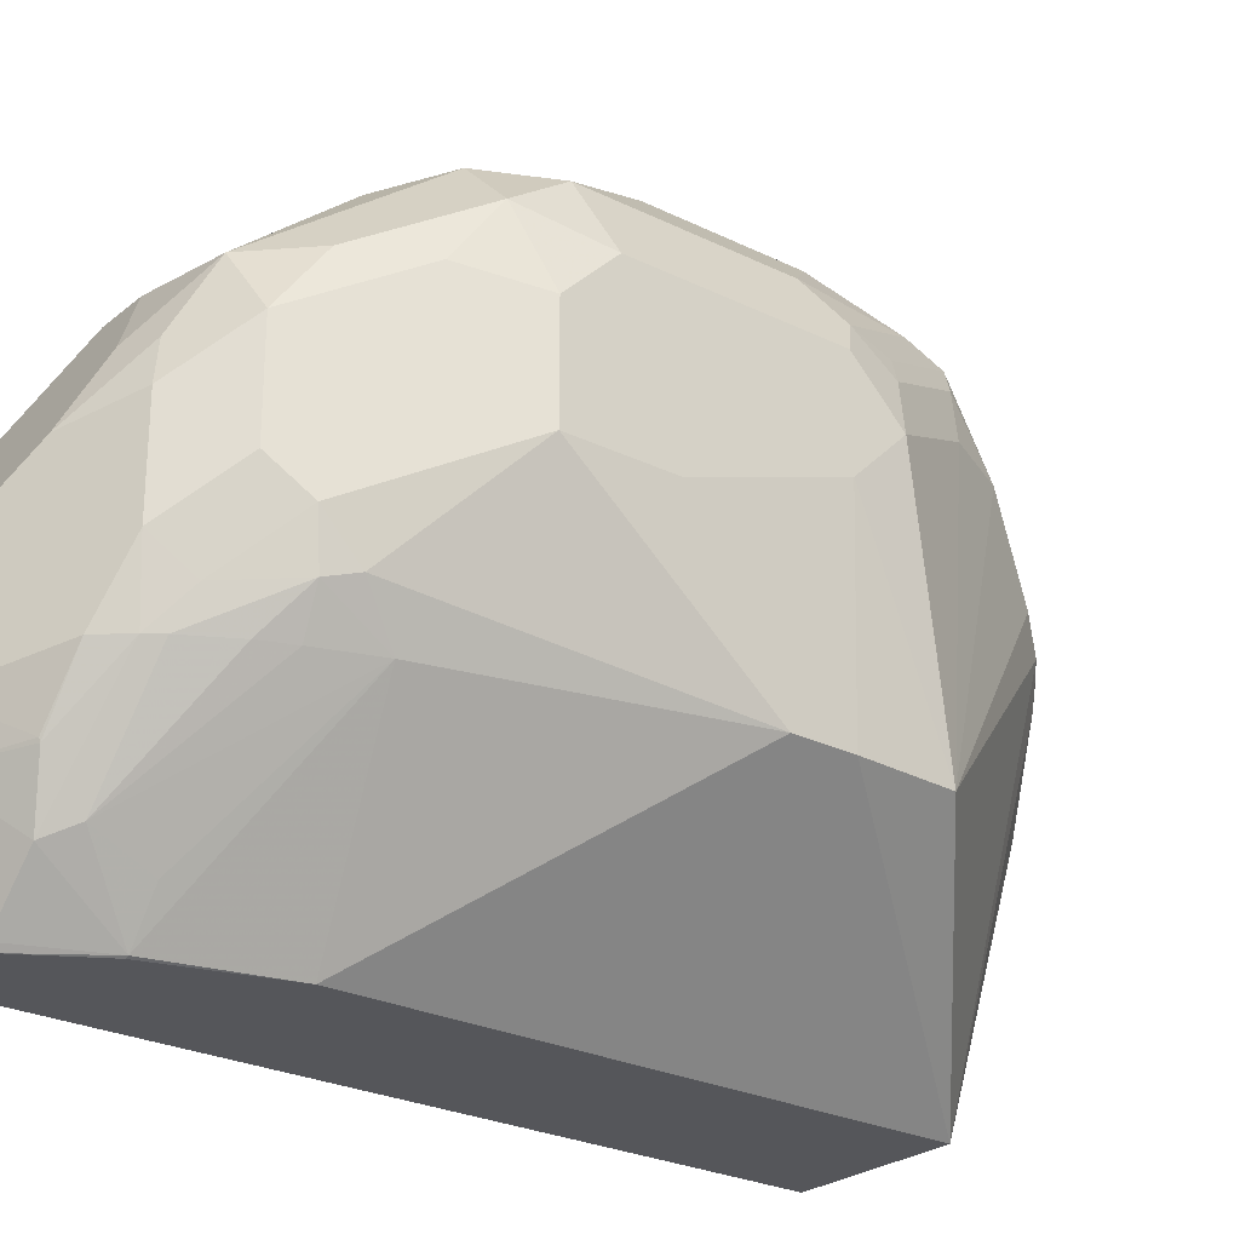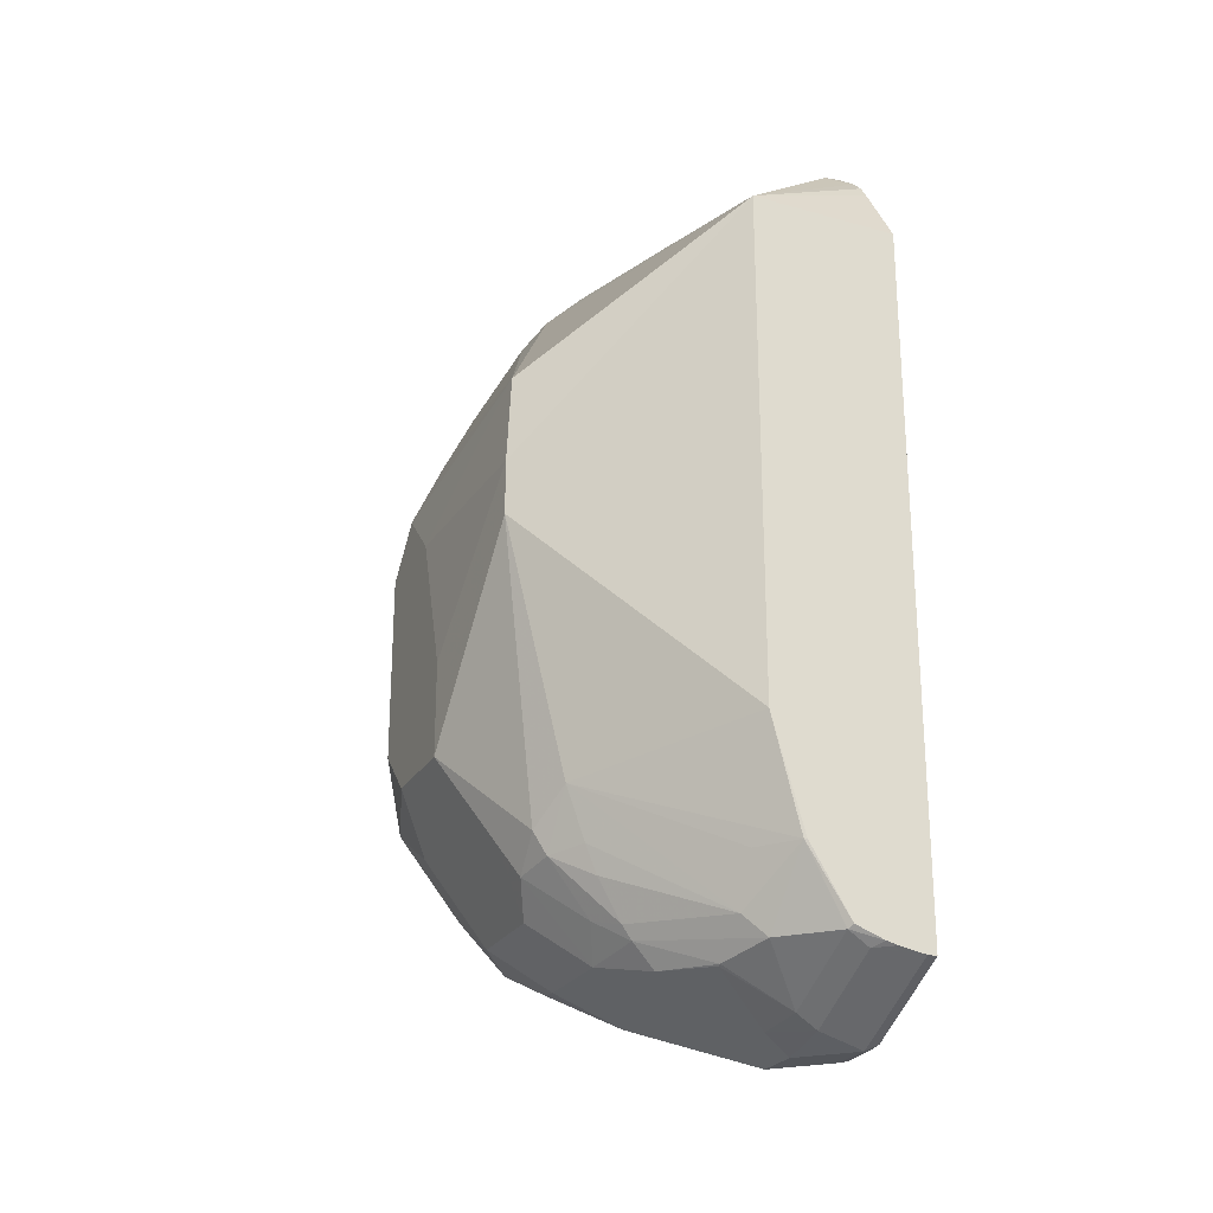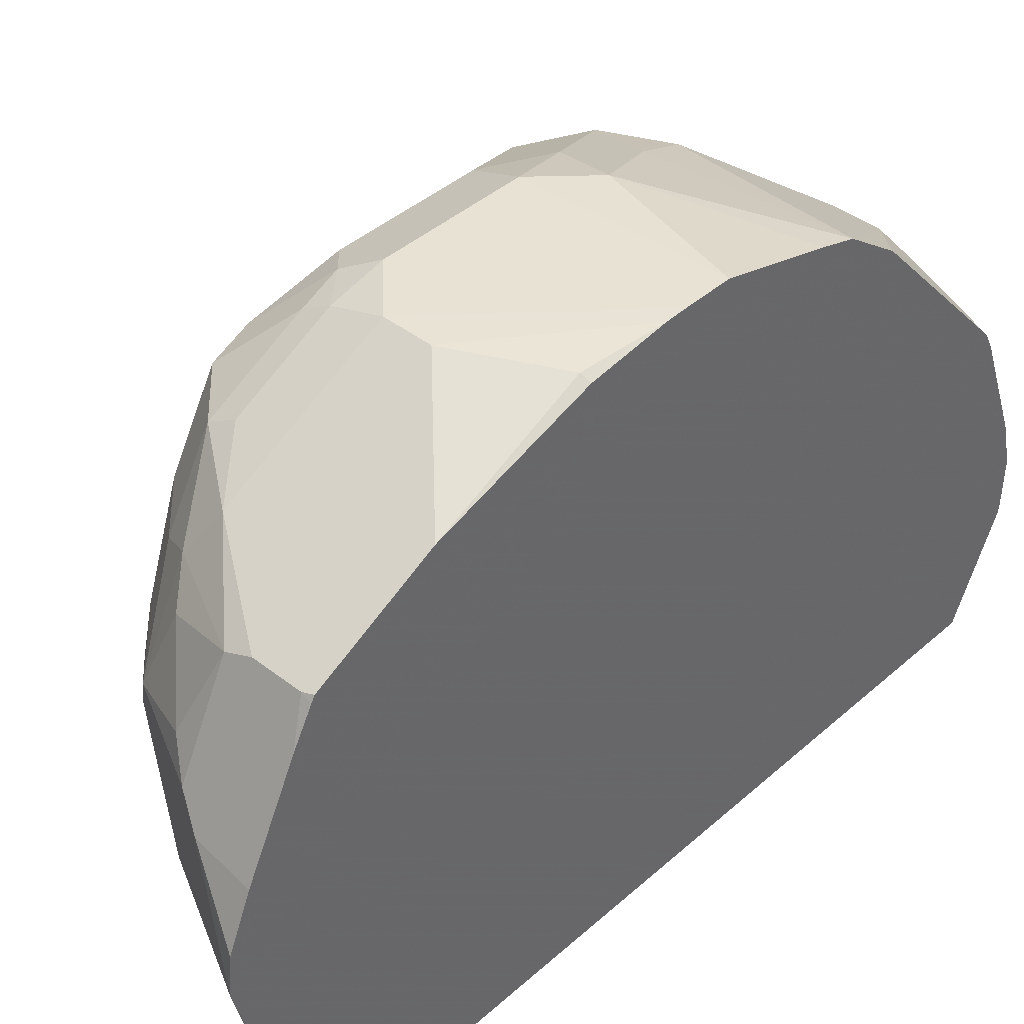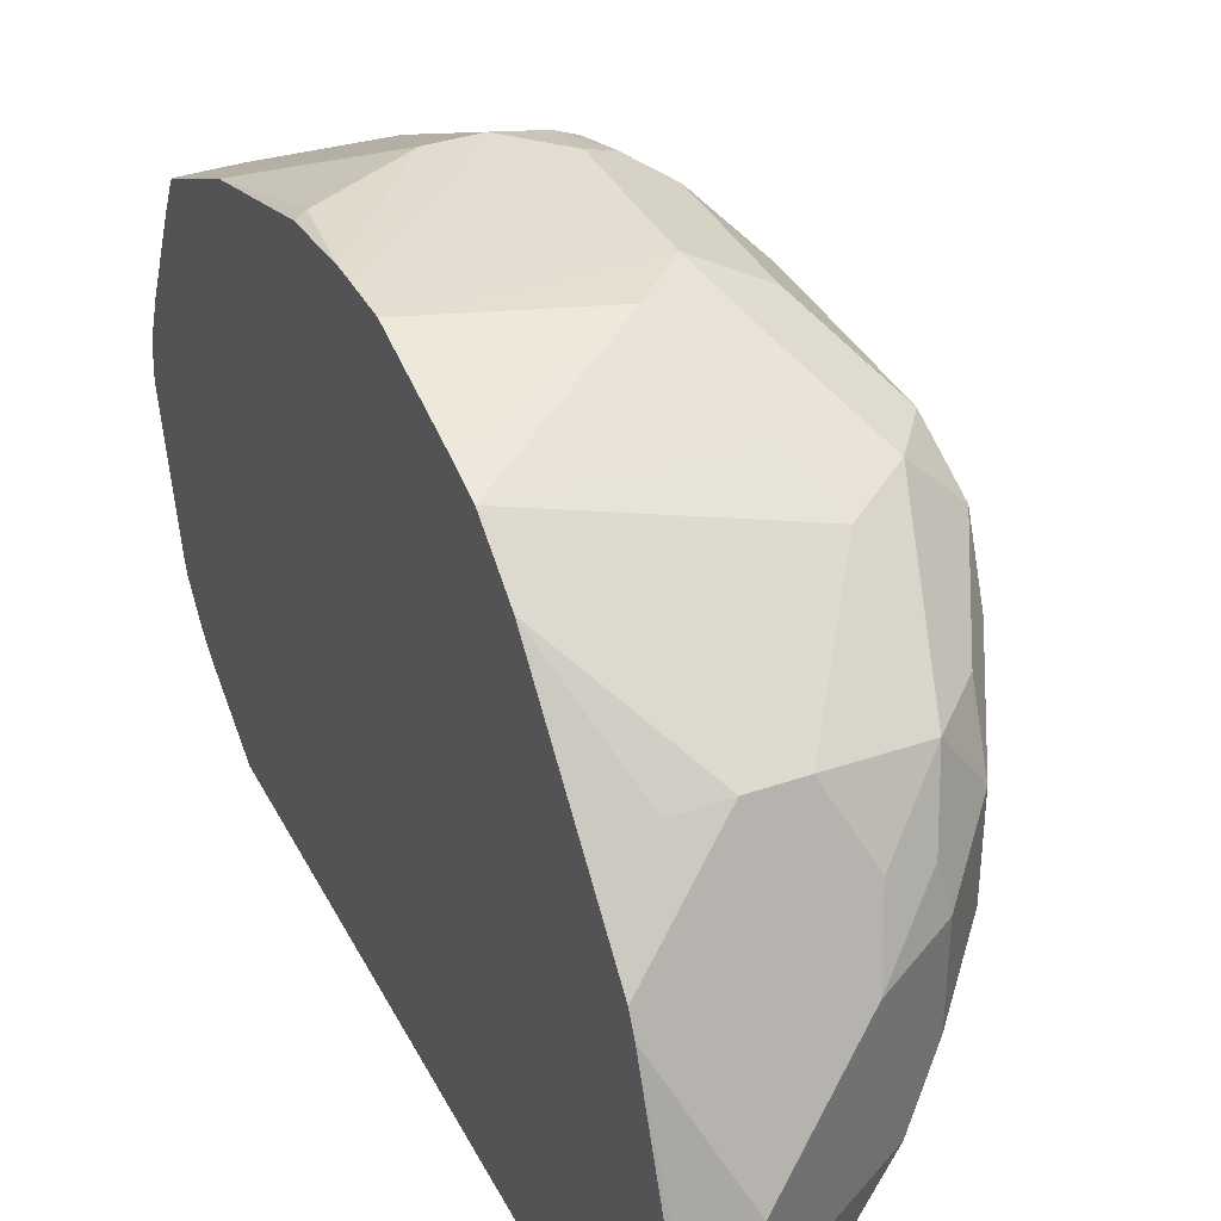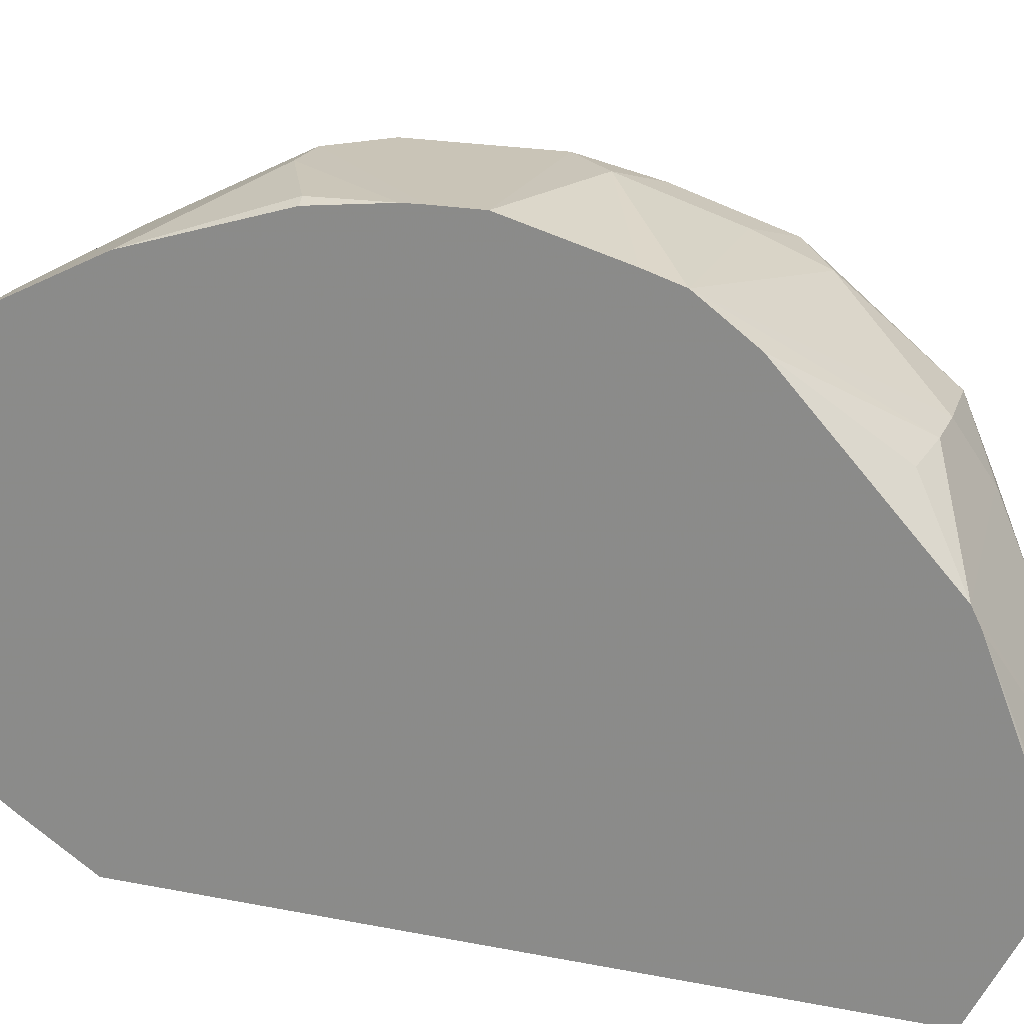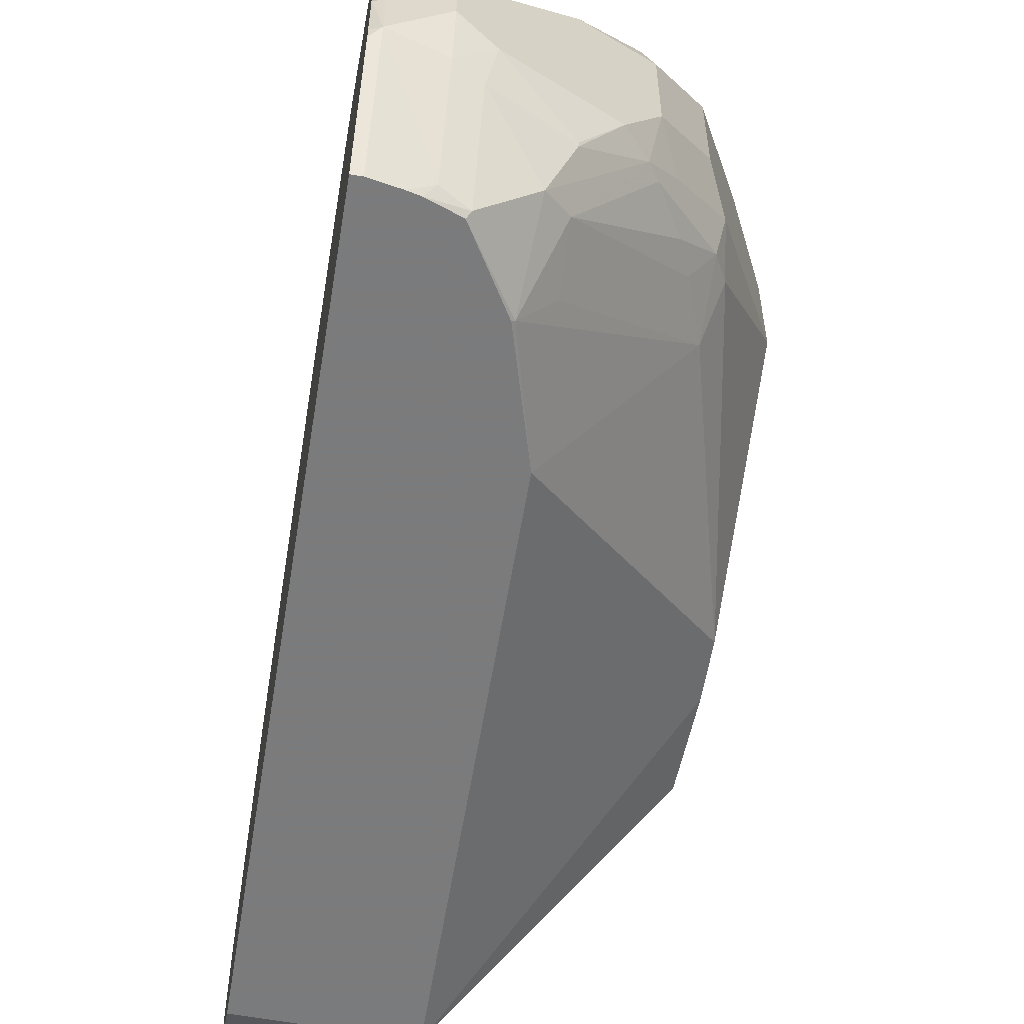
<metadata>
{"format":"obj","ext":"obj","renderer":"f3d","projection":"perspective","resolution":1024,"background":"white","views":[{"elev":-26.0,"azim":51.9,"up":"+Z"},{"elev":-24.3,"azim":156.8,"up":"+Y"},{"elev":41.4,"azim":-136.8,"up":"+Z"},{"elev":36.3,"azim":-24.5,"up":"+Z"},{"elev":21.2,"azim":-70.7,"up":"+Z"},{"elev":-58.4,"azim":-9.3,"up":"+Z"}]}
</metadata>
<code>
v -0.6199 -0.3607 0.2683
v -0.6199 -0.358 0.3068
v -0.6199 -0.3371 0.3589
v -0.6199 -0.3407 0.3516
v -0.5981 -0.3625 0.3081
v -0.6185 -0.358 0.3081
v -0.6163 -0.3625 0.29
v -0.6199 -0.3617 0.29
v -0.6163 -0.3625 0.2719
v -0.5981 -0.3625 0.29
v -0.5377 -0.3323 0.3142
v -0.5377 -0.3323 0.3504
v -0.5619 -0.3444 0.3444
v -0.5407 -0.3293 0.3656
v -0.5347 -0.3172 0.3897
v -0.5196 -0.3142 0.3686
v -0.5196 -0.3142 0.3323
v -0.5136 -0.3021 0.3202
v -0.5317 -0.3202 0.3021
v -0.5166 -0.2991 0.3036
v -0.538 -0.3238 0.2904
v -0.5416 -0.329 0.2904
v -0.5498 -0.3383 0.2904
v -0.5629 -0.3398 0.2686
v -0.571 -0.3353 0.2492
v -0.5891 -0.3534 0.2674
v -0.5629 -0.3403 0.2699
v -0.5861 -0.3565 0.284
v -0.5981 -0.358 0.2696
v -0.5981 -0.3398 0.2334
v -0.6163 -0.3411 0.2291
v -0.6061 -0.3392 0.2291
v -0.6016 -0.3381 0.2291
v -0.5904 -0.334 0.2291
v -0.5891 -0.3353 0.2311
v -0.574 -0.3081 0.2296
v -0.575 -0.3081 0.2291
v -0.5629 -0.2658 0.2291
v -0.5629 -0.07006 0.2291
v -0.4941 -0.1817 0.2904
v -0.5178 -0.2774 0.2904
v -0.5629 -0.3081 0.2442
v -0.5629 -0.3273 0.2533
v -0.5249 -0.2974 0.2904
v -0.5291 -0.3081 0.2904
v -0.5121 -0.29 0.3059
v -0.4894 -0.2537 0.3444
v -0.5075 -0.29 0.3263
v -0.5015 -0.2779 0.3867
v -0.4985 -0.2628 0.4078
v -0.4894 -0.2537 0.3806
v -0.4894 -0.1631 0.3988
v -0.4894 -0.2356 0.3988
v -0.5015 -0.2417 0.4229
v -0.5015 -0.1692 0.4229
v -0.5196 -0.1511 0.4411
v -0.5136 -0.1208 0.429
v -0.4954 -0.1571 0.4108
v -0.4985 -0.1405 0.4078
v -0.4939 -0.1428 0.3988
v -0.5121 -0.1065 0.4169
v -0.5075 -0.1088 0.3988
v -0.4894 -0.145 0.3806
v -0.4894 -0.1631 0.3625
v -0.4958 -0.1273 0.2904
v -0.4941 -0.1608 0.2904
v -0.4894 -0.2175 0.3444
v -0.537 -0.0544 0.3625
v -0.5483 -0.04532 0.3535
v -0.5498 -0.04232 0.3625
v -0.574 -0.03024 0.3263
v -0.5921 -0.03024 0.29
v -0.5959 -0.02266 0.3081
v -0.6199 -0.007256 0.3263
v -0.614 -0.02266 0.2719
v -0.6117 -0.02722 0.2628
v -0.6199 -0.02329 0.2669
v -0.6199 -0.03264 0.2556
v -0.6199 -0.03807 0.2502
v -0.6199 -0.04349 0.2466
v -0.6199 -0.07138 0.2291
v -0.6199 -0.3411 0.2291
v -0.6199 -0.3612 0.2719
v -0.6199 -0.02137 0.2719
v -0.6199 -0.2012 0.4549
v -0.6199 -0.2574 0.4386
v -0.6199 -0.2436 0.443
v -0.5619 -0.2175 0.4531
v -0.5438 -0.2537 0.435
v -0.5347 -0.2266 0.4441
v -0.5438 -0.1994 0.4531
v -0.5196 -0.2054 0.4411
v -0.5166 -0.2628 0.426
v -0.5377 -0.2779 0.4229
v -0.5166 -0.2991 0.3897
v -0.5679 -0.3202 0.3927
v -0.5559 -0.3323 0.3686
v -0.5629 -0.3323 0.3686
v -0.5861 -0.3202 0.3927
v -0.6199 -0.2782 0.4232
v -0.6027 -0.3172 0.3897
v -0.5438 -0.145 0.4531
v -0.6199 -0.1831 0.4549
v -0.6199 -0.1753 0.4547
v -0.5619 -0.1269 0.4531
v -0.5438 -0.1246 0.4486
v -0.5438 -0.08838 0.4305
v -0.5619 -0.06647 0.4229
v -0.5347 -0.08611 0.426
v -0.5347 -0.1224 0.4441
v -0.5317 -0.139 0.4471
v -0.5166 -0.1042 0.426
v -0.5196 -0.0846 0.3988
v -0.5302 -0.06344 0.3716
v -0.5377 -0.06647 0.3988
v -0.5528 -0.05894 0.4078
v -0.5528 -0.04986 0.3897
v -0.5528 -0.04081 0.3716
v -0.5891 -0.02266 0.3716
v -0.58 -0.02948 0.3806
v -0.5891 -0.04081 0.4078
v -0.5981 -0.04231 0.4108
v -0.6163 -0.04231 0.4108
v -0.6199 -0.01692 0.3601
v -0.6199 -0.03508 0.3963
v -0.6199 -0.042 0.4089
v -0.6199 -0.04353 0.4114
v -0.6199 -0.008647 0.3408
v -0.5981 -0.01814 0.3625
v -0.6199 -0.1456 0.4513
v -0.6199 -0.08703 0.4332
v -0.58 -0.1269 0.4531
v -0.5629 -0.1269 0.4531
v -0.6163 -0.145 0.4531
v -0.5619 -0.04759 0.3988
f 100 86 3
f 92 56 102
f 92 54 56
f 98 99 3
f 101 100 3
f 96 86 99
f 101 99 100
f 100 99 86
f 94 89 86
f 94 86 96
f 92 102 91
f 101 3 99
f 91 102 85
f 111 56 57
f 103 85 102
f 103 104 85
f 103 105 104
f 103 102 105
f 105 102 106
f 107 105 106
f 107 108 105
f 107 109 108
f 107 110 109
f 107 106 110
f 111 110 106
f 111 57 110
f 111 102 56
f 96 99 98
f 88 91 85
f 97 96 98
f 77 81 74
f 97 5 13
f 81 1 74
f 111 106 102
f 79 81 77
f 84 77 74
f 84 75 77
f 84 74 75
f 1 85 74
f 3 85 1
f 86 85 3
f 87 85 86
f 87 88 85
f 87 86 88
f 88 86 89
f 90 88 89
f 97 98 5
f 90 91 88
f 90 54 92
f 90 93 54
f 90 89 93
f 94 93 89
f 15 93 94
f 15 50 93
f 15 95 50
f 15 16 95
f 95 16 50
f 93 50 54
f 15 94 96
f 97 15 96
f 14 15 97
f 14 97 13
f 90 92 91
f 112 110 57
f 129 74 128
f 112 113 109
f 123 127 131
f 123 131 132
f 123 132 108
f 108 132 105
f 132 133 105
f 104 133 132
f 104 105 133
f 104 132 134
f 104 134 130
f 104 130 85
f 131 130 134
f 131 134 132
f 119 70 74
f 70 71 74
f 131 127 130
f 108 116 121
f 135 121 116
f 135 120 121
f 135 118 120
f 135 117 118
f 135 116 117
f 63 65 62
f 59 61 112
f 59 112 57
f 45 20 21
f 45 21 43
f 21 22 43
f 22 25 43
f 8 2 1
f 43 25 36
f 108 109 116
f 112 109 110
f 130 127 85
f 128 74 127
f 61 113 112
f 61 62 113
f 113 62 65
f 114 113 65
f 115 113 114
f 115 109 113
f 115 116 109
f 115 117 116
f 115 118 117
f 115 114 118
f 114 68 118
f 114 65 68
f 70 118 68
f 119 118 70
f 127 74 85
f 119 120 118
f 122 121 119
f 122 108 121
f 122 123 108
f 122 119 123
f 123 119 124
f 125 123 124
f 126 123 125
f 126 127 123
f 126 125 127
f 125 124 127
f 124 128 127
f 124 129 128
f 124 119 129
f 129 119 74
f 119 121 120
f 83 9 8
f 5 98 3
f 83 1 9
f 29 30 26
f 29 9 30
f 29 10 9
f 29 28 10
f 11 10 28
f 23 11 28
f 30 9 31
f 32 30 31
f 32 33 30
f 32 31 33
f 33 31 34
f 33 34 35
f 33 35 30
f 30 35 26
f 26 35 25
f 35 36 25
f 35 34 36
f 37 36 34
f 37 38 36
f 37 34 38
f 38 34 39
f 38 39 40
f 41 38 40
f 41 36 38
f 42 36 41
f 42 43 36
f 42 41 43
f 44 43 41
f 44 45 43
f 29 26 28
f 27 23 28
f 24 23 27
f 24 27 26
f 83 8 1
f 2 3 1
f 4 3 2
f 4 5 3
f 6 5 4
f 6 7 5
f 6 2 7
f 6 4 2
f 7 2 8
f 7 8 9
f 7 9 5
f 10 5 9
f 11 5 10
f 12 5 11
f 44 20 45
f 12 13 5
f 12 15 14
f 12 16 15
f 12 11 16
f 11 17 16
f 11 18 17
f 19 18 11
f 19 20 18
f 19 21 20
f 19 22 21
f 19 11 22
f 23 22 11
f 24 22 23
f 24 25 22
f 24 26 25
f 12 14 13
f 44 41 20
f 27 28 26
f 41 40 46
f 67 64 47
f 66 47 40
f 66 40 39
f 66 39 65
f 39 68 65
f 69 68 39
f 69 70 68
f 69 71 70
f 69 39 71
f 72 71 39
f 73 71 72
f 73 74 71
f 73 72 75
f 76 75 72
f 67 47 66
f 76 77 75
f 78 79 77
f 78 39 79
f 78 76 39
f 76 72 39
f 80 79 39
f 80 81 79
f 80 39 81
f 39 34 81
f 31 81 34
f 82 81 31
f 82 1 81
f 82 9 1
f 41 46 20
f 82 31 9
f 78 77 76
f 67 66 64
f 73 75 74
f 46 47 48
f 46 40 47
f 64 66 65
f 18 46 48
f 18 20 46
f 18 48 17
f 17 48 47
f 17 47 49
f 17 49 16
f 49 50 16
f 49 51 50
f 51 47 52
f 53 51 52
f 53 50 51
f 53 54 50
f 53 52 54
f 49 47 51
f 55 56 54
f 64 65 63
f 55 54 52
f 63 52 47
f 58 55 52
f 60 58 52
f 60 52 63
f 60 63 62
f 64 63 47
f 60 61 59
f 60 59 58
f 58 59 57
f 58 57 55
f 55 57 56
f 60 62 61

</code>
